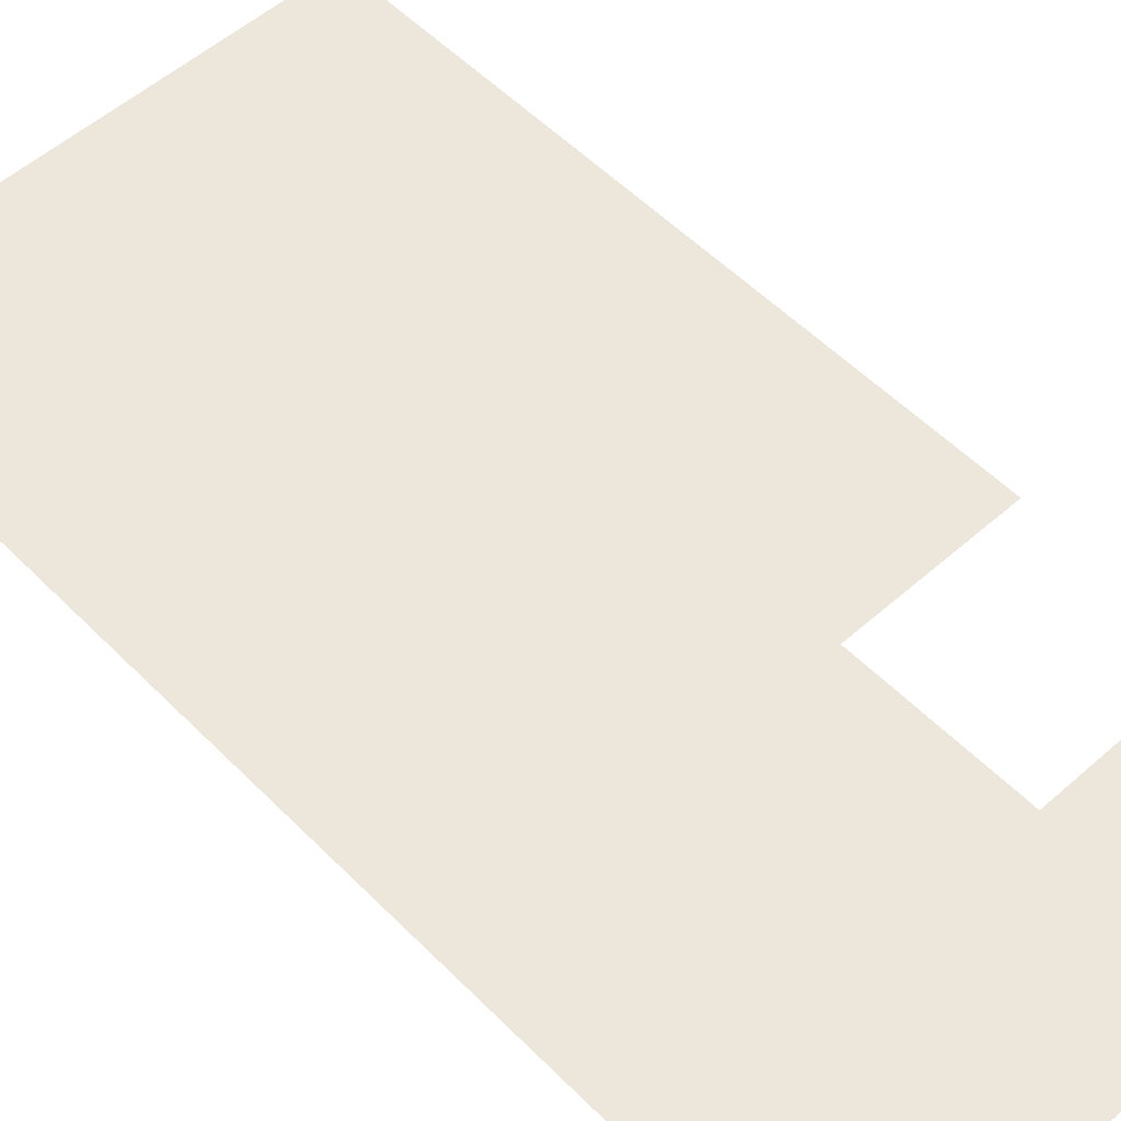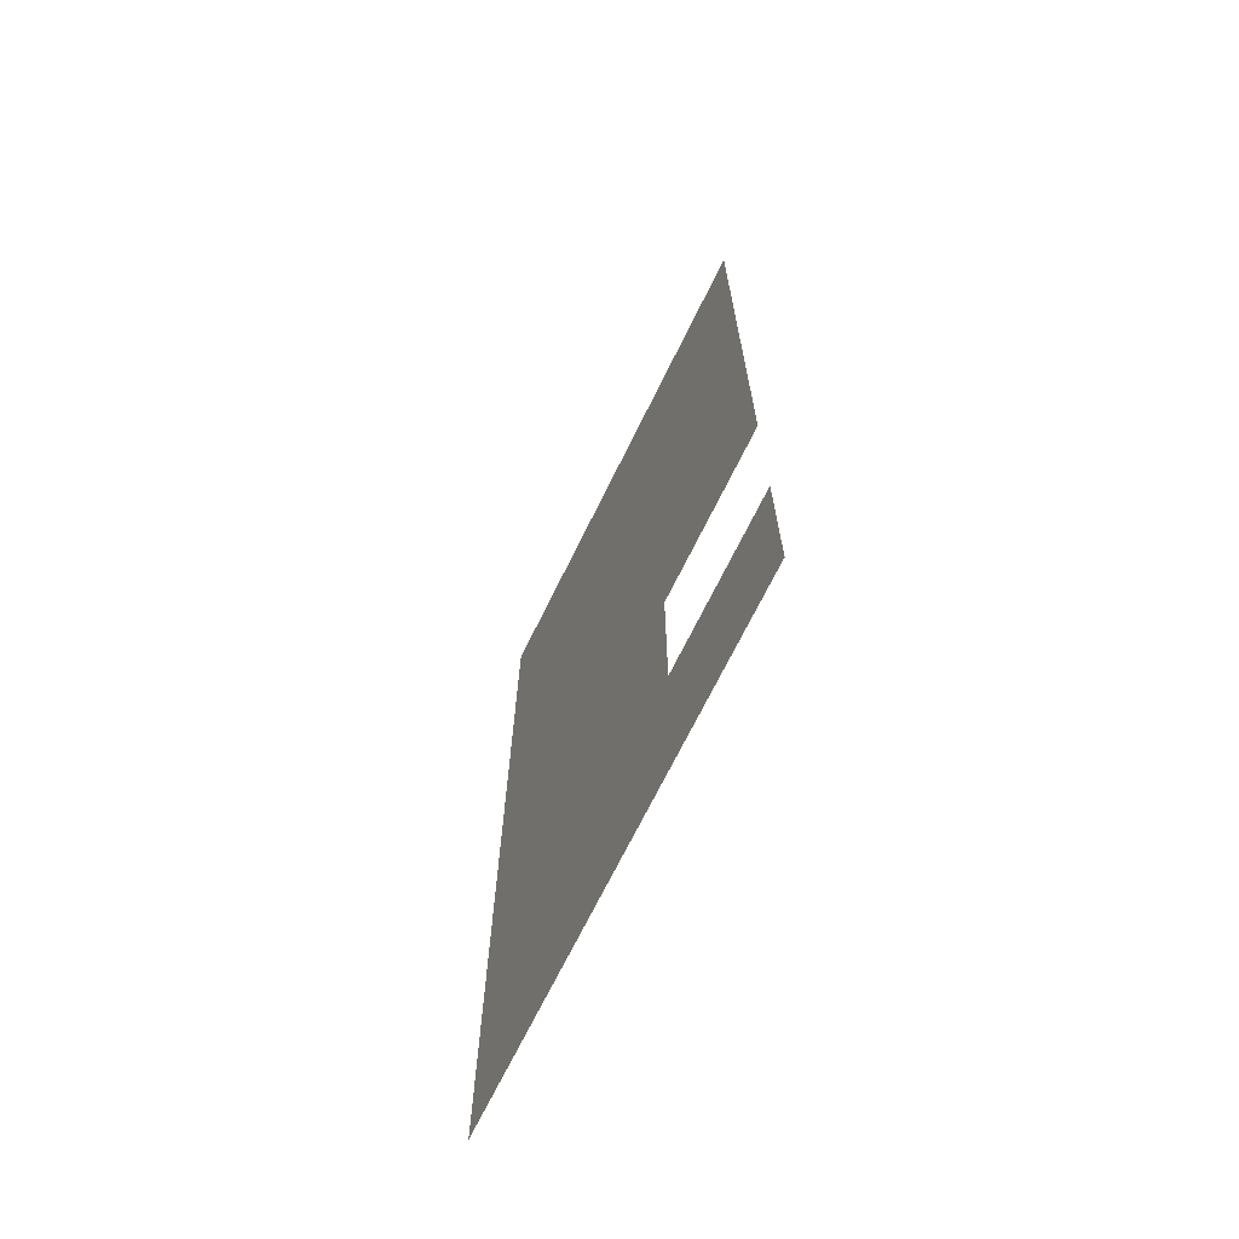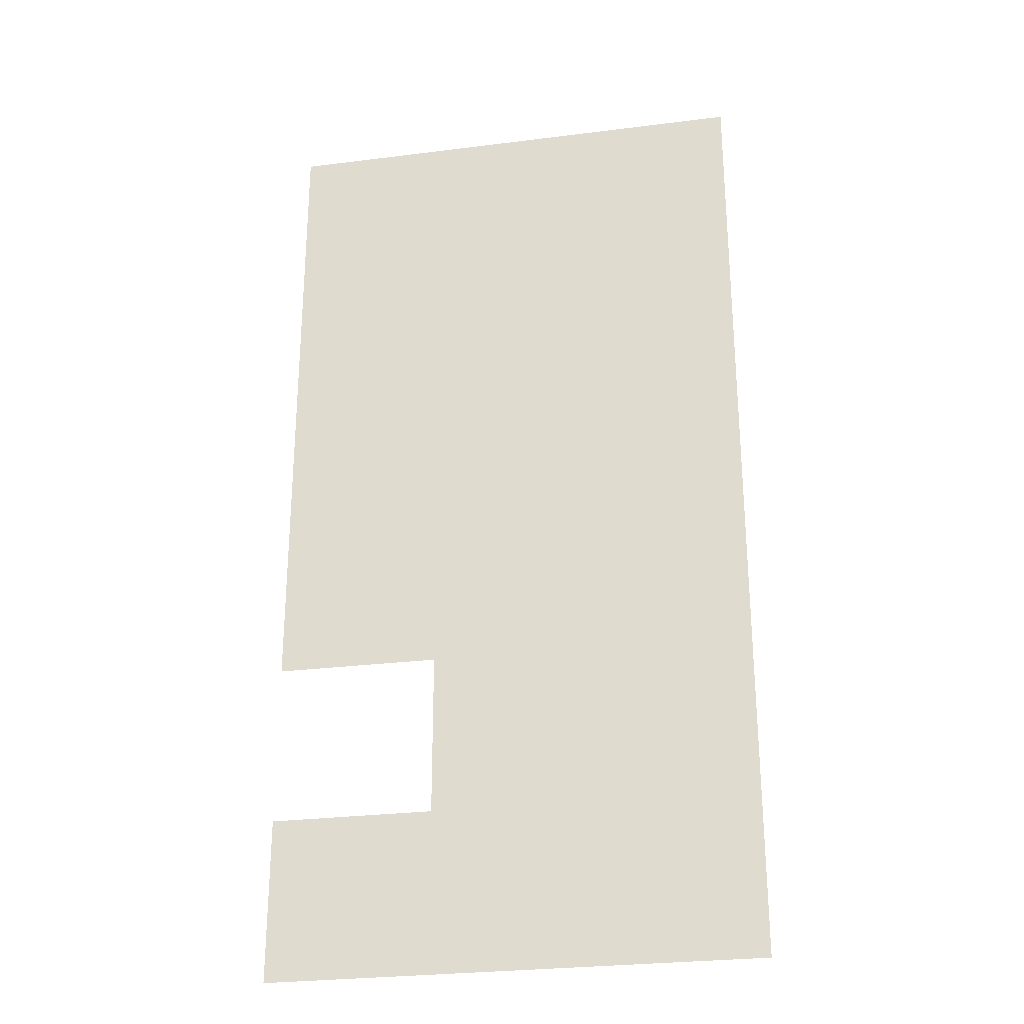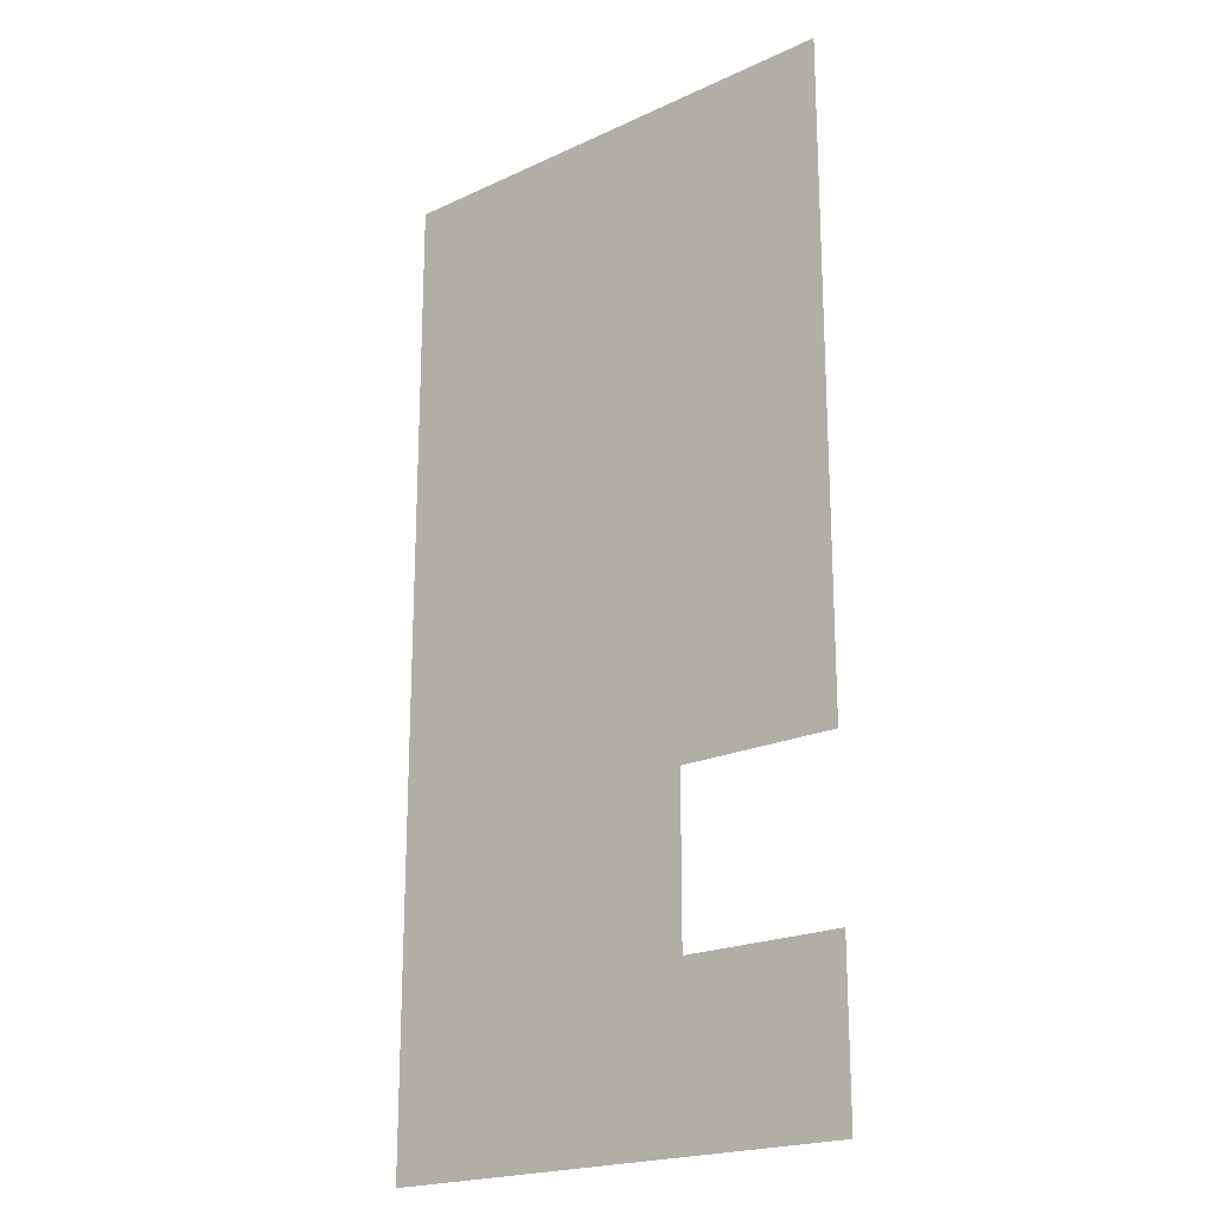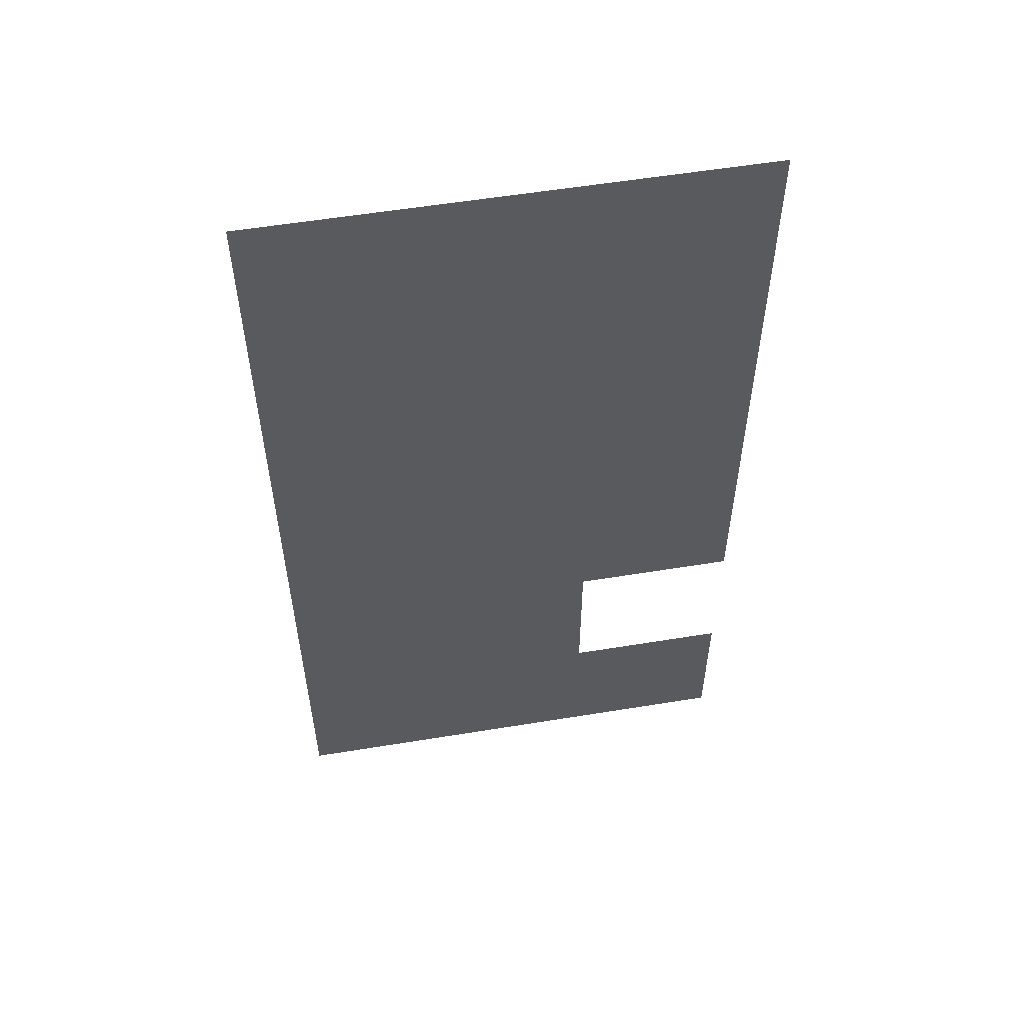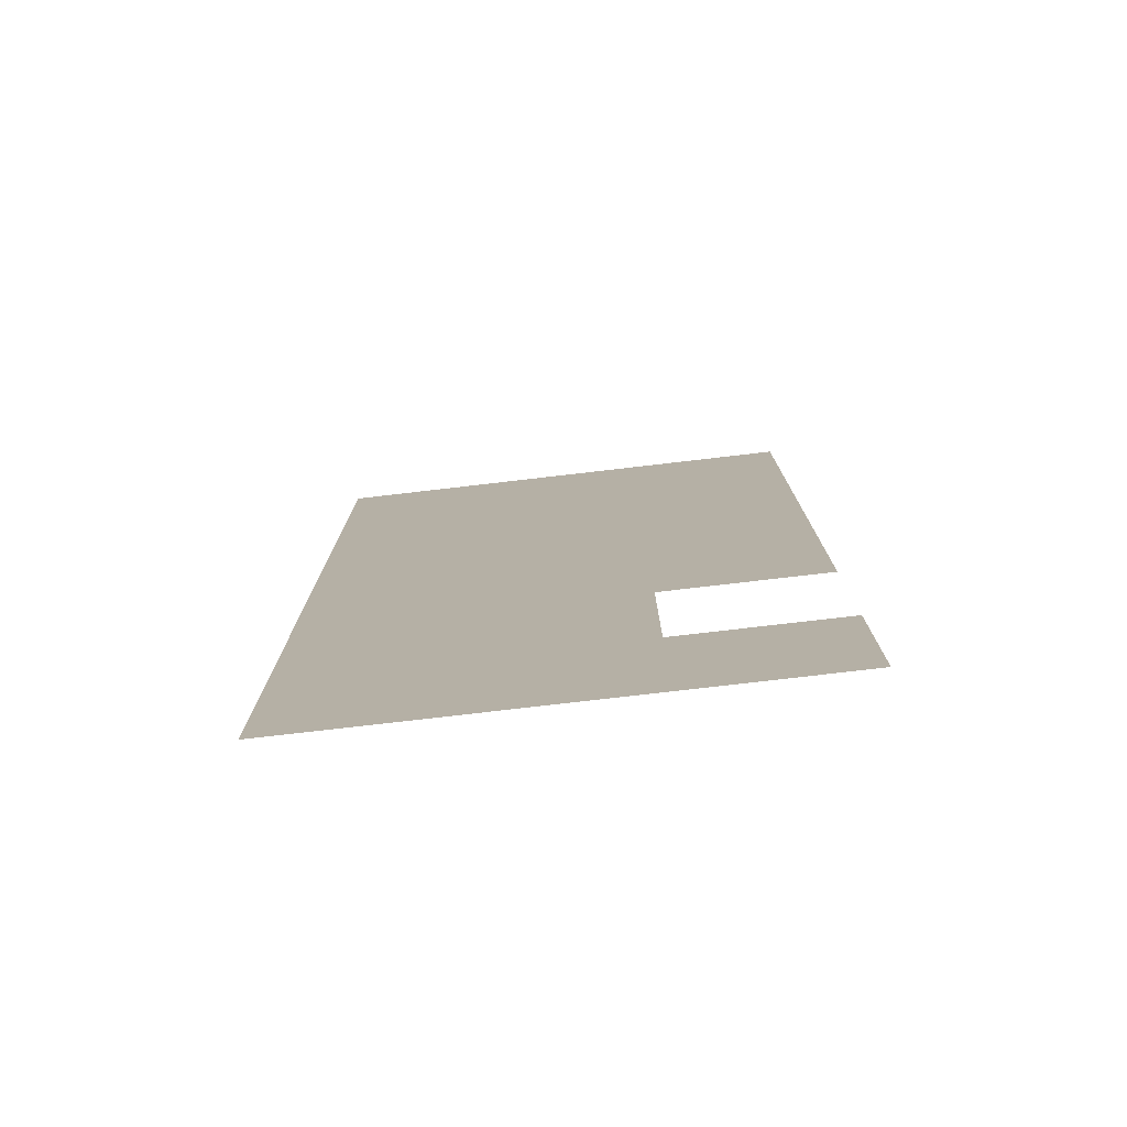
<metadata>
{"format":"obj","ext":"obj","renderer":"f3d","projection":"perspective","resolution":1024,"background":"white","views":[{"elev":54.1,"azim":-43.2,"up":"+Z"},{"elev":-70.2,"azim":63.8,"up":"+Y"},{"elev":-27.6,"azim":-169.0,"up":"+Y"},{"elev":-20.4,"azim":40.3,"up":"+Y"},{"elev":56.4,"azim":-9.7,"up":"+Y"},{"elev":-77.7,"azim":6.6,"up":"+Y"}]}
</metadata>
<code>
v -13 -4 0
v -14 -4 0
v -14 -3 0
v -13 -3 0
v -14 -4 0
v -15 -4 0
v -15 -3 0
v -14 -3 0
v -15 -4 0
v -16 -4 0
v -16 -3 0
v -15 -3 0
v -13 -5 0
v -14 -5 0
v -14 -4 0
v -13 -4 0
v -14 -5 0
v -15 -5 0
v -15 -4 0
v -14 -4 0
v -15 -5 0
v -16 -5 0
v -16 -4 0
v -15 -4 0
v -13 -6 0
v -14 -6 0
v -14 -5 0
v -13 -5 0
v -14 -6 0
v -15 -6 0
v -15 -5 0
v -14 -5 0
v -15 -6 0
v -16 -6 0
v -16 -5 0
v -15 -5 0
v -13 -7 0
v -14 -7 0
v -14 -6 0
v -13 -6 0
v -14 -7 0
v -15 -7 0
v -15 -6 0
v -14 -6 0
v -15 -7 0
v -16 -7 0
v -16 -6 0
v -15 -6 0
v -14 -8 0
v -15 -8 0
v -15 -7 0
v -14 -7 0
v -15 -8 0
v -16 -8 0
v -16 -7 0
v -15 -7 0
v -13 -9 0
v -14 -9 0
v -14 -8 0
v -13 -8 0
v -14 -9 0
v -15 -9 0
v -15 -8 0
v -14 -8 0
v -15 -9 0
v -16 -9 0
v -16 -8 0
v -15 -8 0
g escenaNorte_1_mesh_0079
f 1 2 3 4
f 5 6 7 8
f 9 10 11 12
f 13 14 15 16
f 17 18 19 20
f 21 22 23 24
f 25 26 27 28
f 29 30 31 32
f 33 34 35 36
f 37 38 39 40
f 41 42 43 44
f 45 46 47 48
f 49 50 51 52
f 53 54 55 56
f 57 58 59 60
f 61 62 63 64
f 65 66 67 68

</code>
